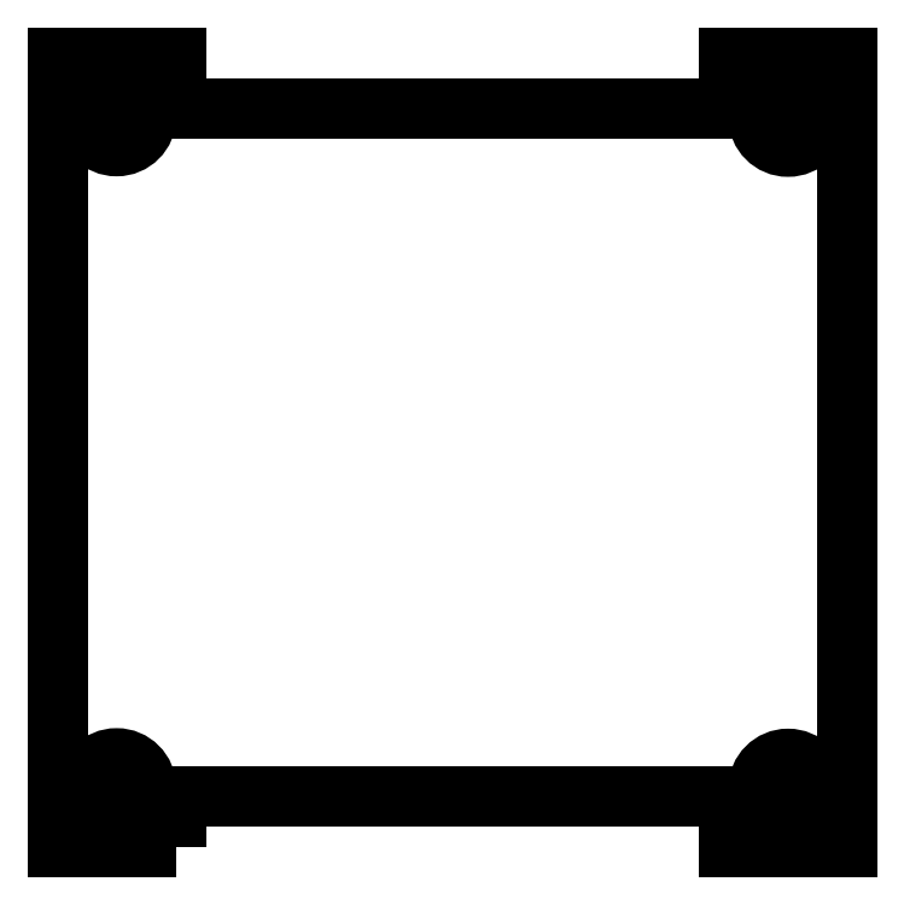
<metadata>
{"format":"dxf","ext":"dxf","renderer":"ezdxf+matplotlib","layout":"modelspace","background":"white","min_lineweight":24,"dpi":150}
</metadata>
<code>
0
SECTION
2
ENTITIES
0
CIRCLE
8
0
10
-3.5
20
43.3
30
0
40
1.75
210
0
220
-0
230
1
0
CIRCLE
8
0
10
-43.3
20
43.33
30
0
40
1.75
210
0
220
-0
230
1
0
CIRCLE
8
0
10
-43.3
20
3.531
30
0
40
1.75
210
0
220
-0
230
1
0
CIRCLE
8
0
10
-3.5
20
3.5
30
0
40
1.75
210
0
220
-0
230
1
0
LWPOLYLINE
8
0
90
12
70
1
43
0
10
-39.8
20
0.03125
10
-46.8
20
0.03125
10
-46.8
20
46.83
10
-39.8
20
46.83
10
-39.8
20
43.8
10
-7
20
43.8
10
-7
20
46.8
10
0
20
46.8
10
0
20
0
10
-7
20
0
10
-7
20
3.031
10
-39.8
20
3.031
0
ENDSEC
0
EOF

</code>
